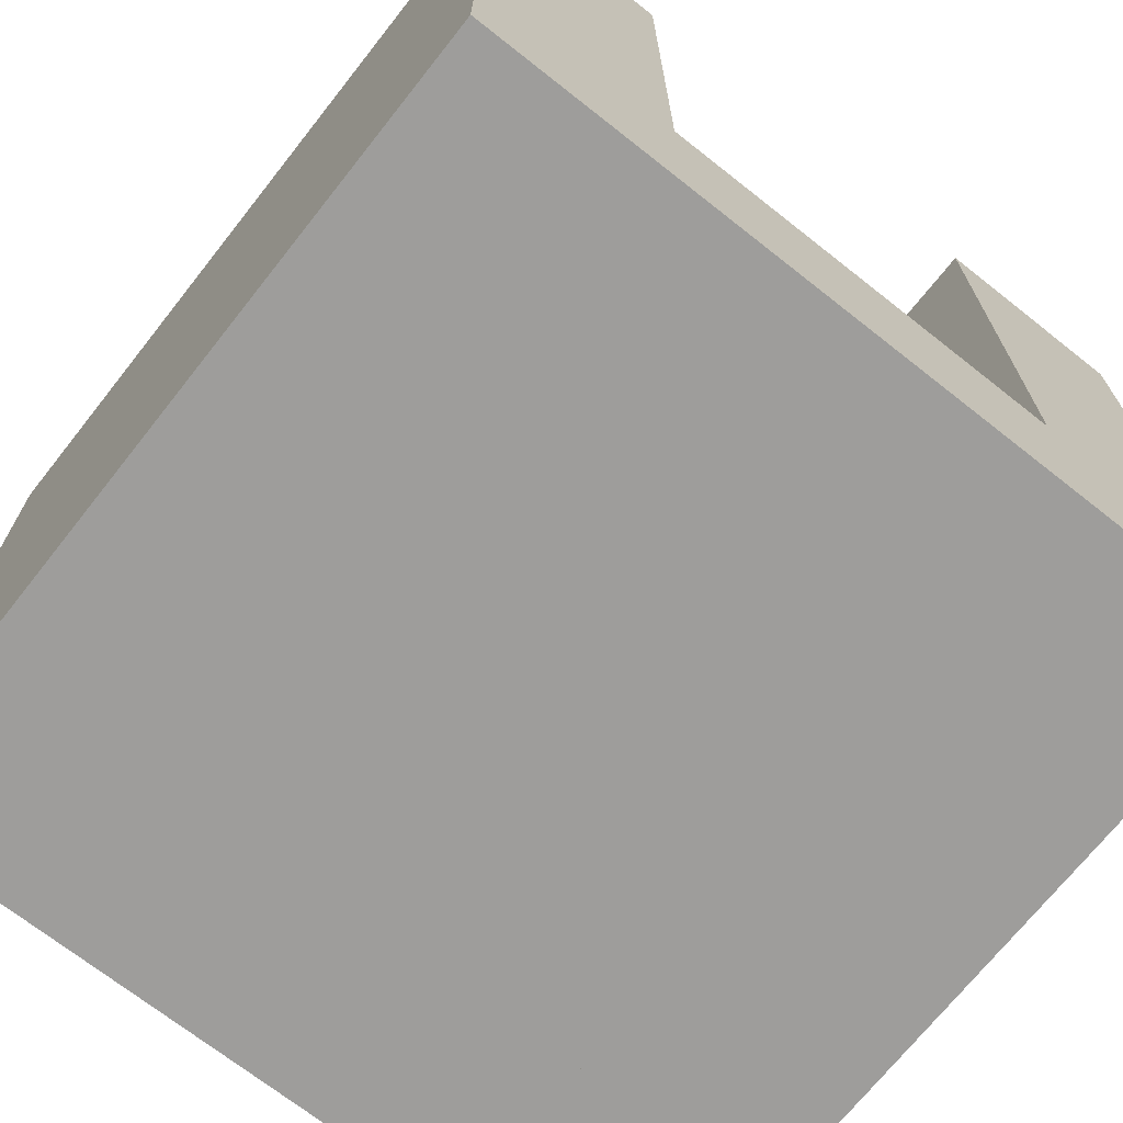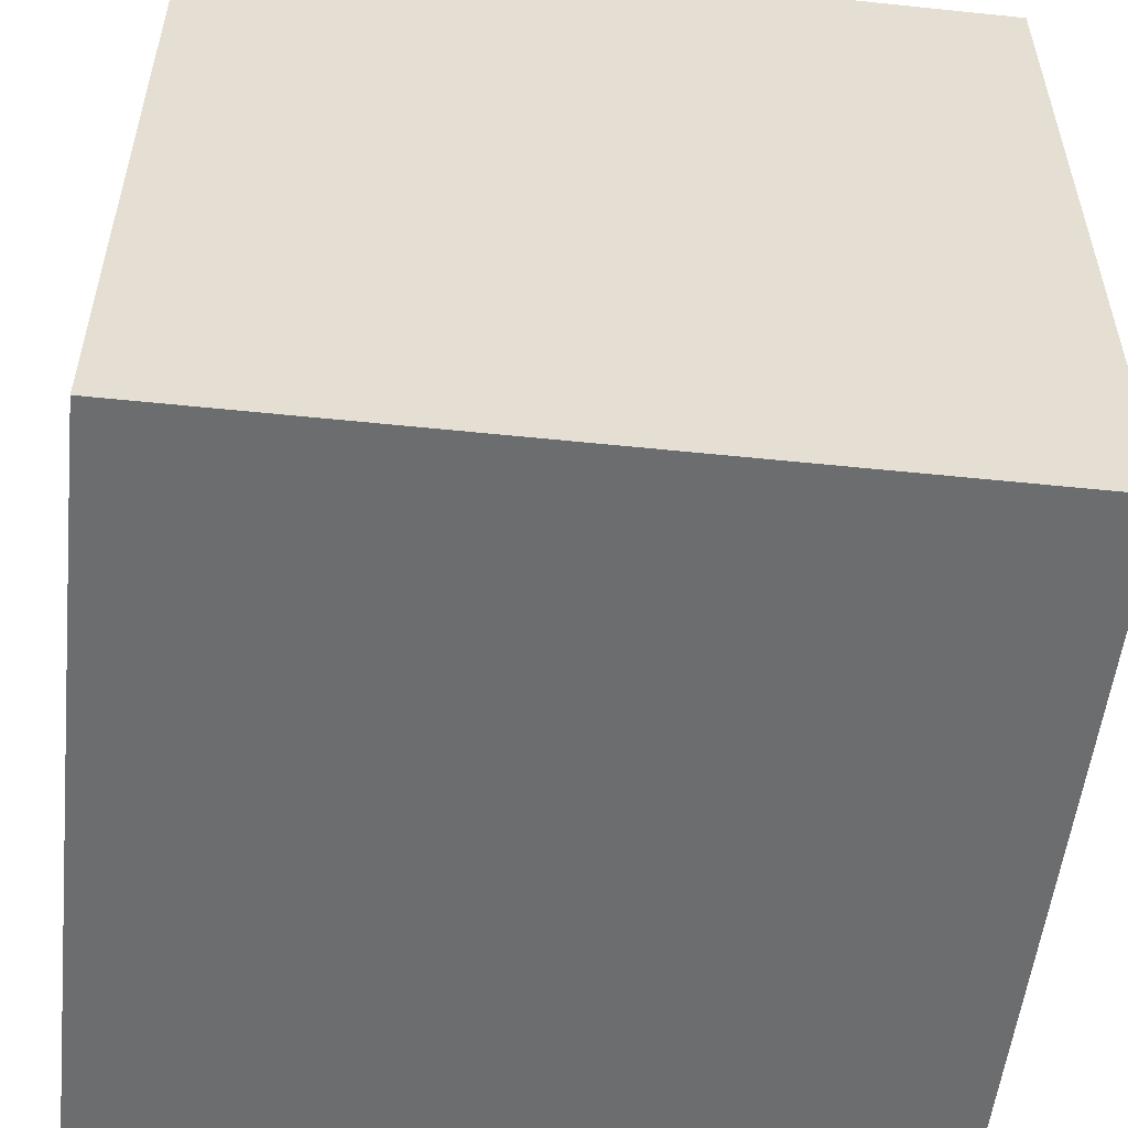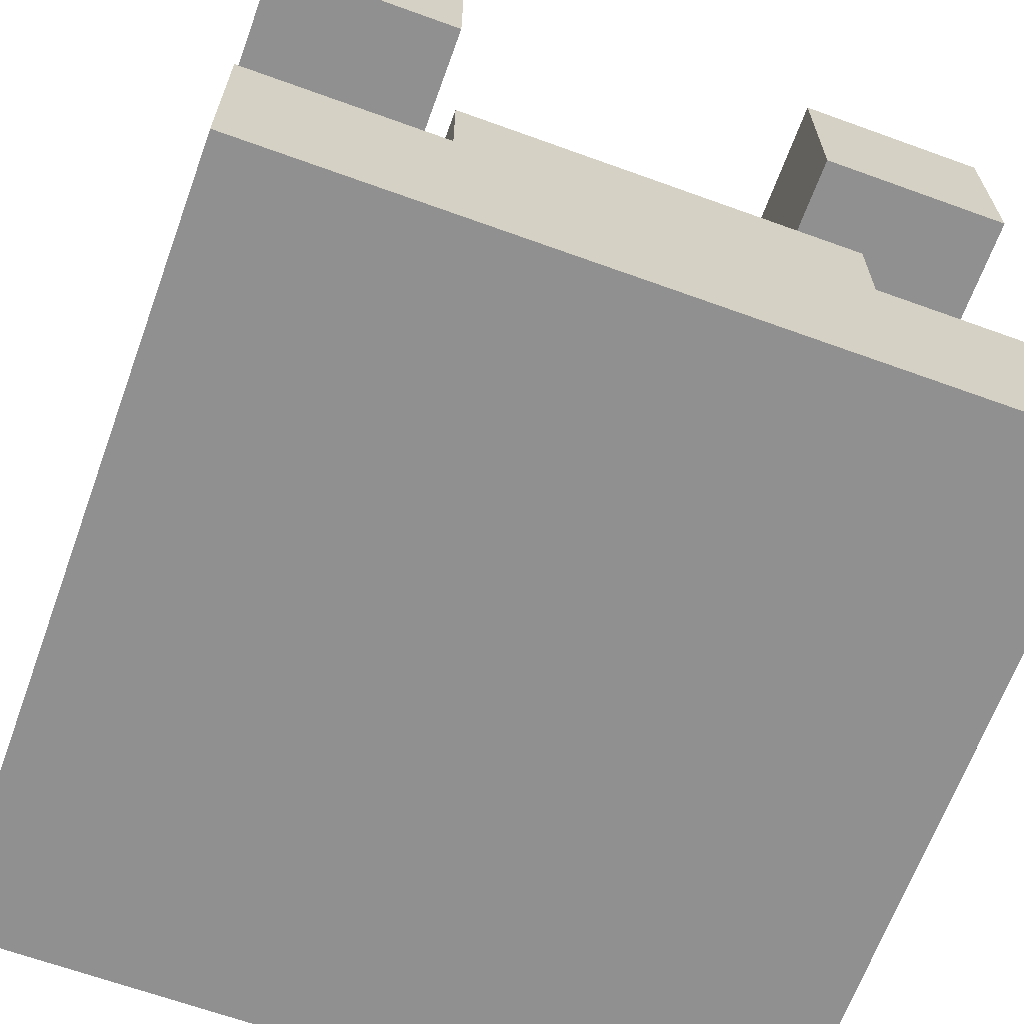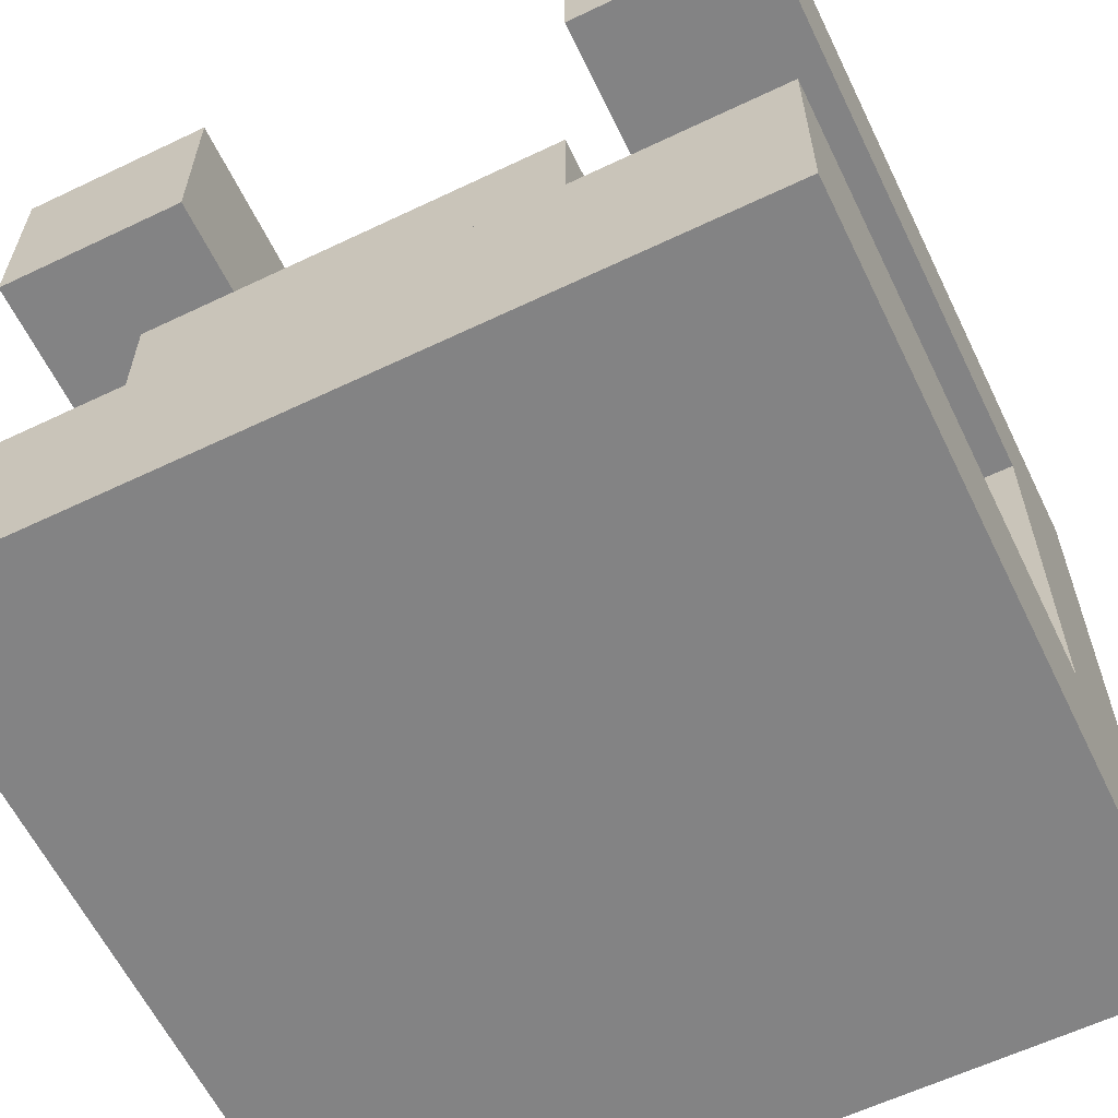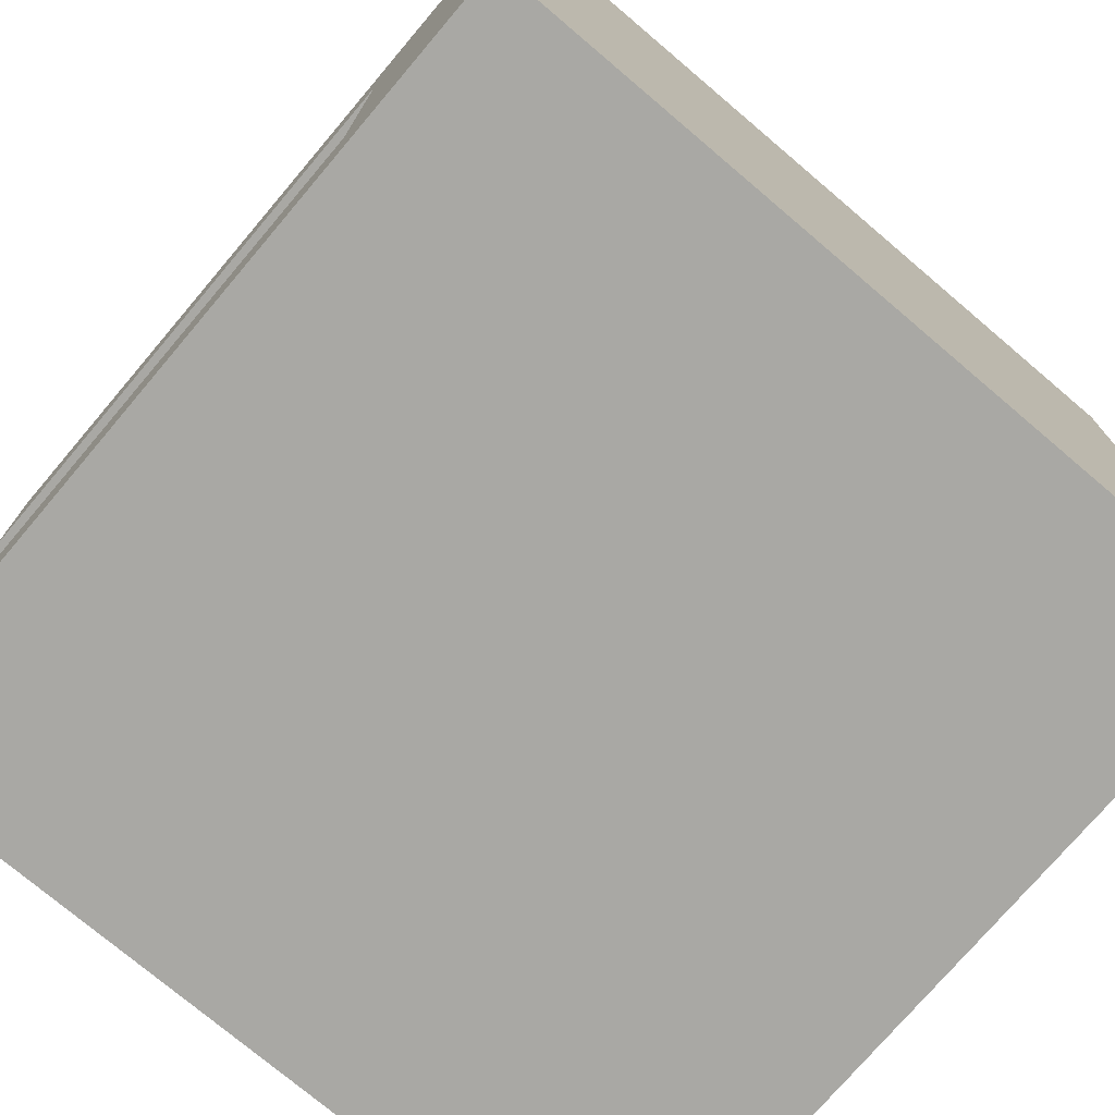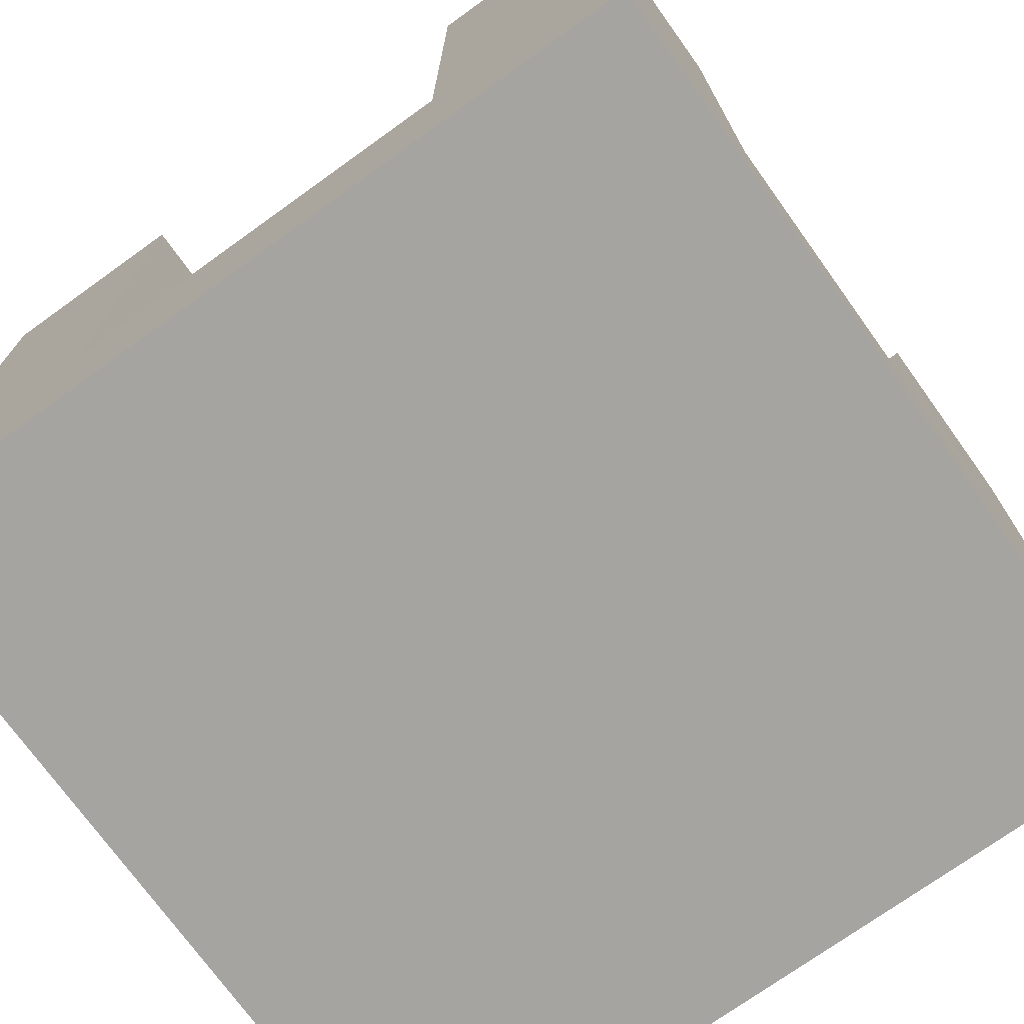
<metadata>
{"format":"obj","ext":"obj","renderer":"f3d","projection":"perspective","resolution":1024,"background":"white","views":[{"elev":-70.6,"azim":-128.3,"up":"+Y"},{"elev":-53.9,"azim":-6.3,"up":"+Z"},{"elev":-65.8,"azim":160.0,"up":"+Z"},{"elev":-61.2,"azim":-154.1,"up":"+Z"},{"elev":-75.0,"azim":-40.3,"up":"+Z"},{"elev":-73.4,"azim":-54.3,"up":"+Y"}]}
</metadata>
<code>
o o2
v 1 0 0.75
v 0.75 0 0.75
v 0.75 1 0.75
v 1 1 0.75
v 1 0 1
v 1 1 1
v 0.75 0 1
v 0.75 1 1
f 1 2 3 4
f 5 1 4 6
f 7 5 6 8
f 2 7 8 3
f 8 6 4 3
f 2 1 5 7
o o3
v 0.25 0 0.75
v 0 0 0.75
v 0 1 0.75
v 0.25 1 0.75
v 0.25 0 1
v 0.25 1 1
v 0 0 1
v 0 1 1
f 9 10 11 12
f 13 9 12 14
f 15 13 14 16
f 10 15 16 11
f 16 14 12 11
f 10 9 13 15
o cvr2
v 0.75 0 0.75
v 0.25 0 0.75
v 0.25 0.25 0.75
v 0.75 0.25 0.75
v 0.75 0 1
v 0.75 0.25 1
v 0.25 0 1
v 0.25 0.25 1
f 17 18 19 20
f 21 17 20 22
f 18 23 24 19
f 23 21 22 24
f 24 22 20 19
f 18 17 21 23
o cvr1
v 1 0 0.75
v 1 0 0.25
v 1 0.25 0.25
v 1 0.25 0.75
v 0.75 0.25 0.25
v 0.75 0.25 0.75
v 0.75 0 0.75
v 0.75 0 0.25
f 25 26 27 28
f 29 30 28 27
f 26 25 31 32
f 31 25 28 30
f 32 31 30 29
f 26 32 29 27
o cvr3
v 0.25 0 0.75
v 0.25 0 0.25
v 0.25 0.25 0.25
v 0.25 0.25 0.75
v 1.665e-16 0 0.75
v 1.665e-16 0.25 0.75
v 5.551e-17 0 0.25
v 5.551e-17 0.25 0.25
f 33 34 35 36
f 37 33 36 38
f 34 39 40 35
f 39 37 38 40
f 40 38 36 35
f 34 33 37 39
o o1
v 1 1 0
v 1 1 0.25
v 1 0 0.25
v 1 0 0
v 0 0 0.25
v 0 1 0.25
v 0 1 0
v 0 0 0
f 41 42 43 44
f 45 46 47 48
f 46 42 41 47
f 44 43 45 48
f 43 42 46 45
f 47 41 44 48
o cvr4
v 0.75 1 0.25
v 0.75 1 0.375
v 0.75 0.25 0.375
v 0.75 0.25 0.25
v 0.25 0.25 0.375
v 0.25 1 0.375
v 0.25 1 0.25
v 0.25 0.25 0.25
f 49 50 51 52
f 53 54 55 56
f 54 50 49 55
f 52 51 53 56
f 51 50 54 53
f 55 49 52 56
o mid
v 0.75 0.25 0.25
v 0.75 0.25 0.75
v 0.75 0 0.75
v 0.75 0 0.25
v 0.25 0 0.75
v 0.25 0.25 0.75
v 0.25 0.25 0.25
v 0.25 0 0.25
f 57 58 59 60
f 61 62 63 64
f 62 58 57 63
f 60 59 61 64
f 59 58 62 61
f 63 57 60 64

</code>
